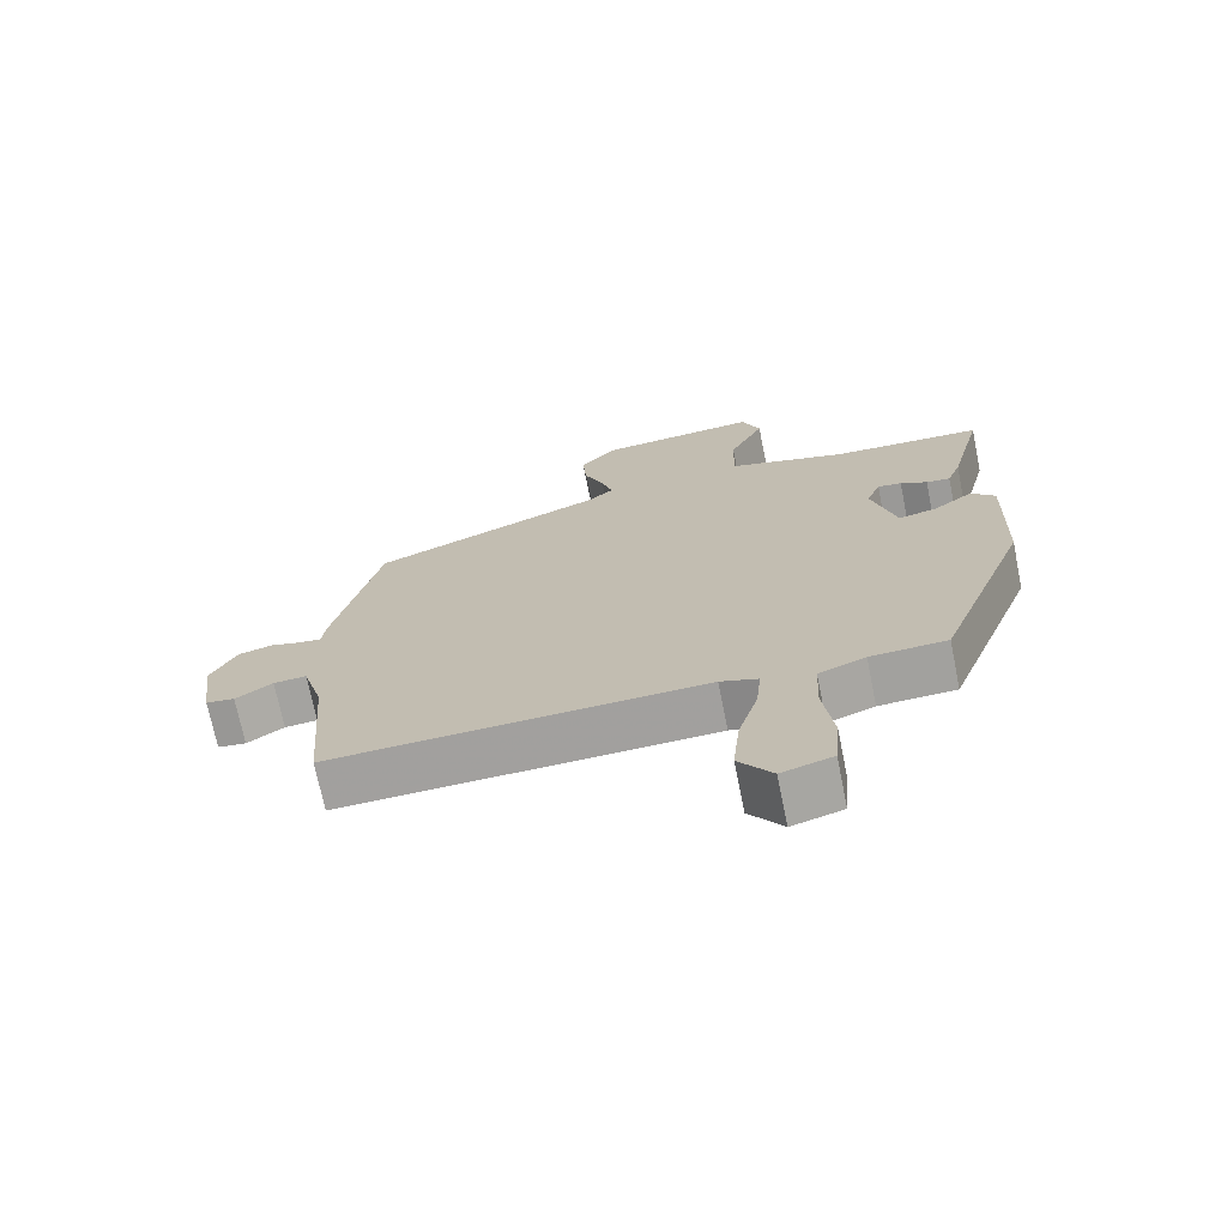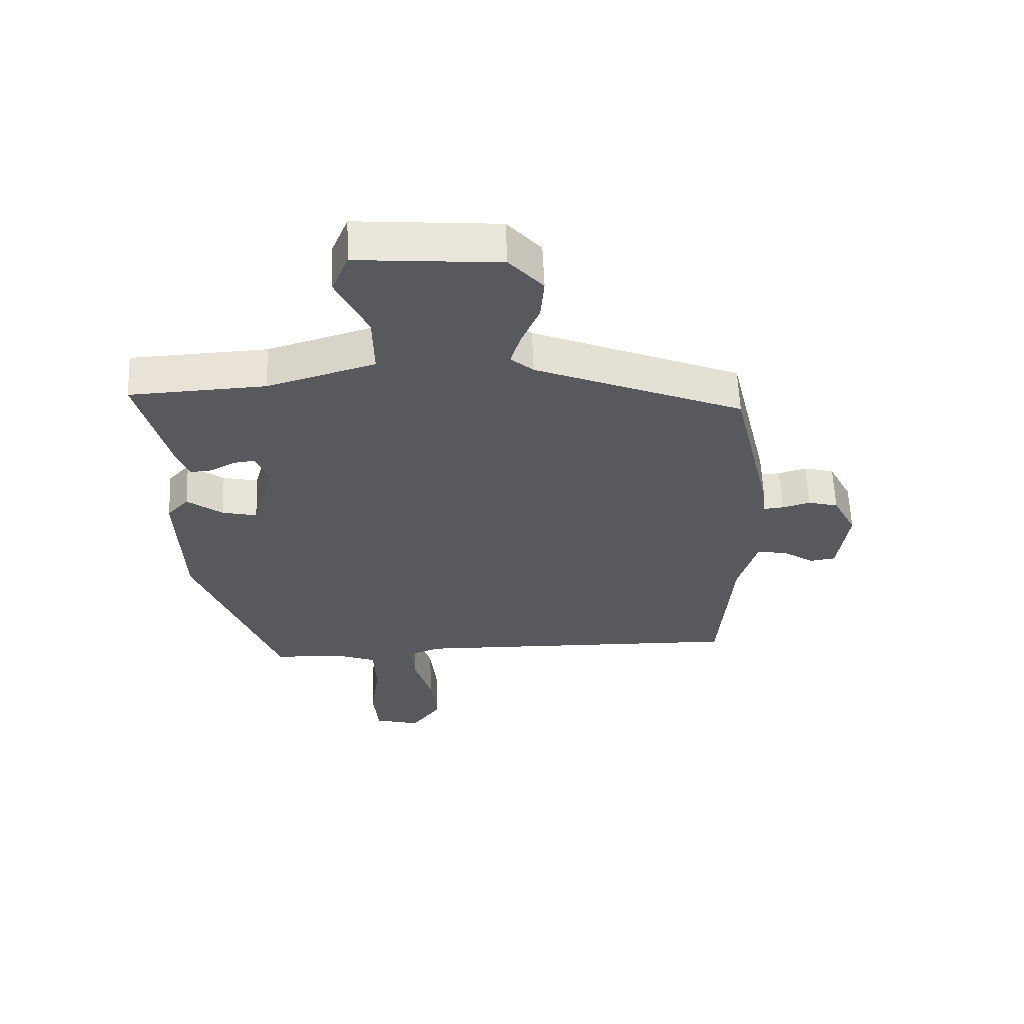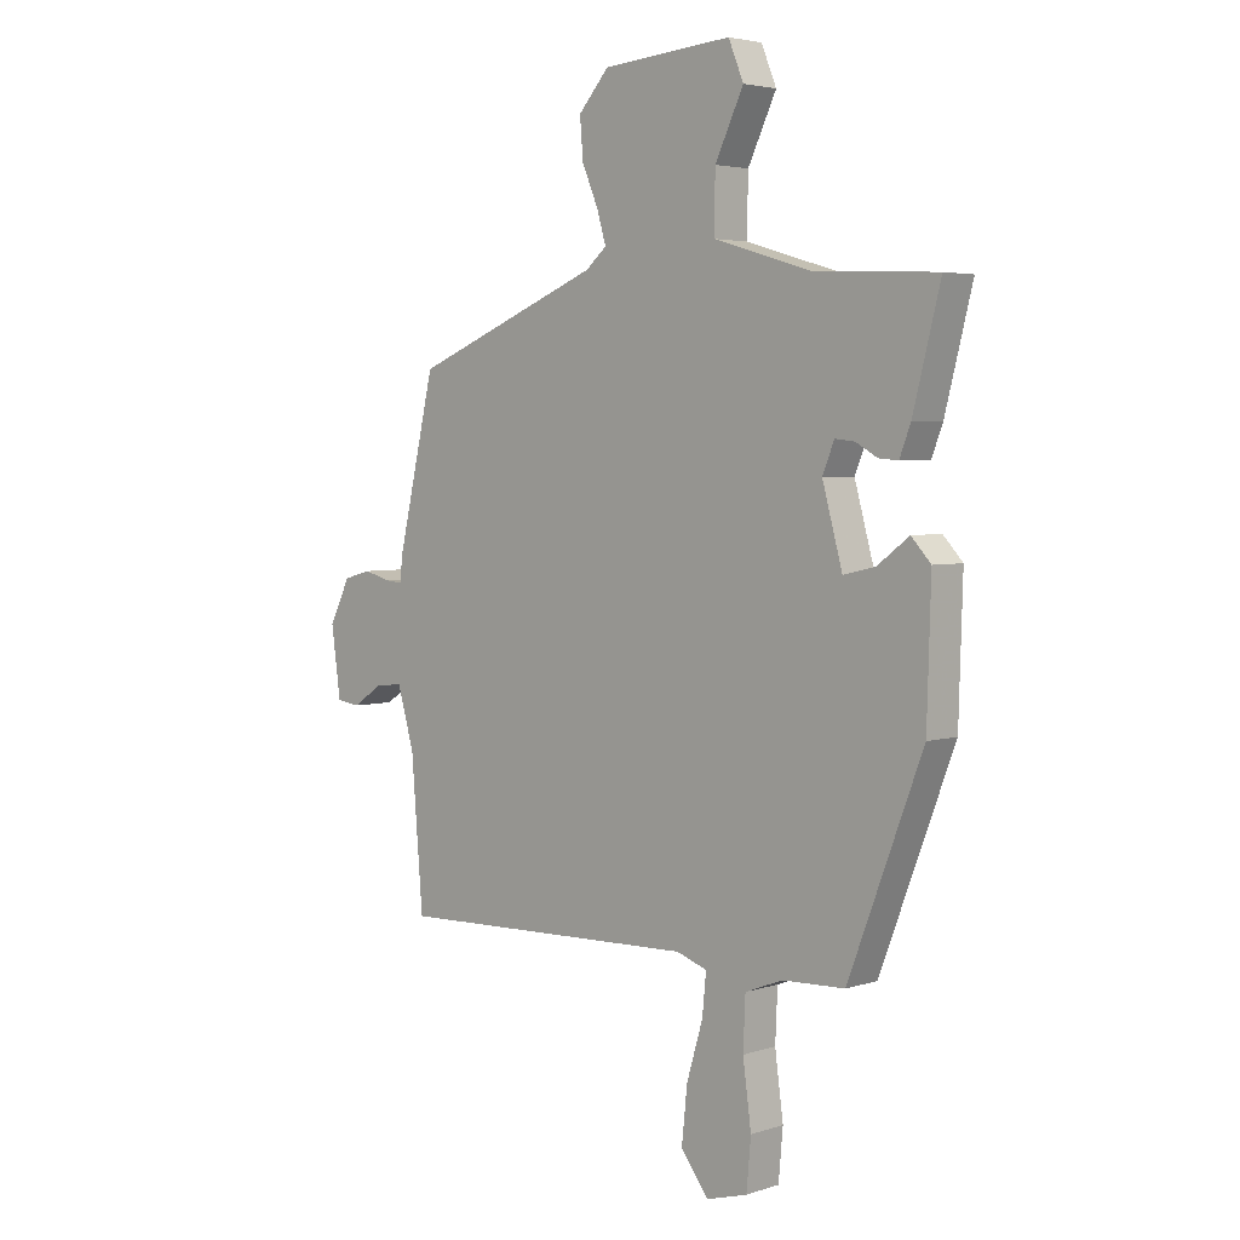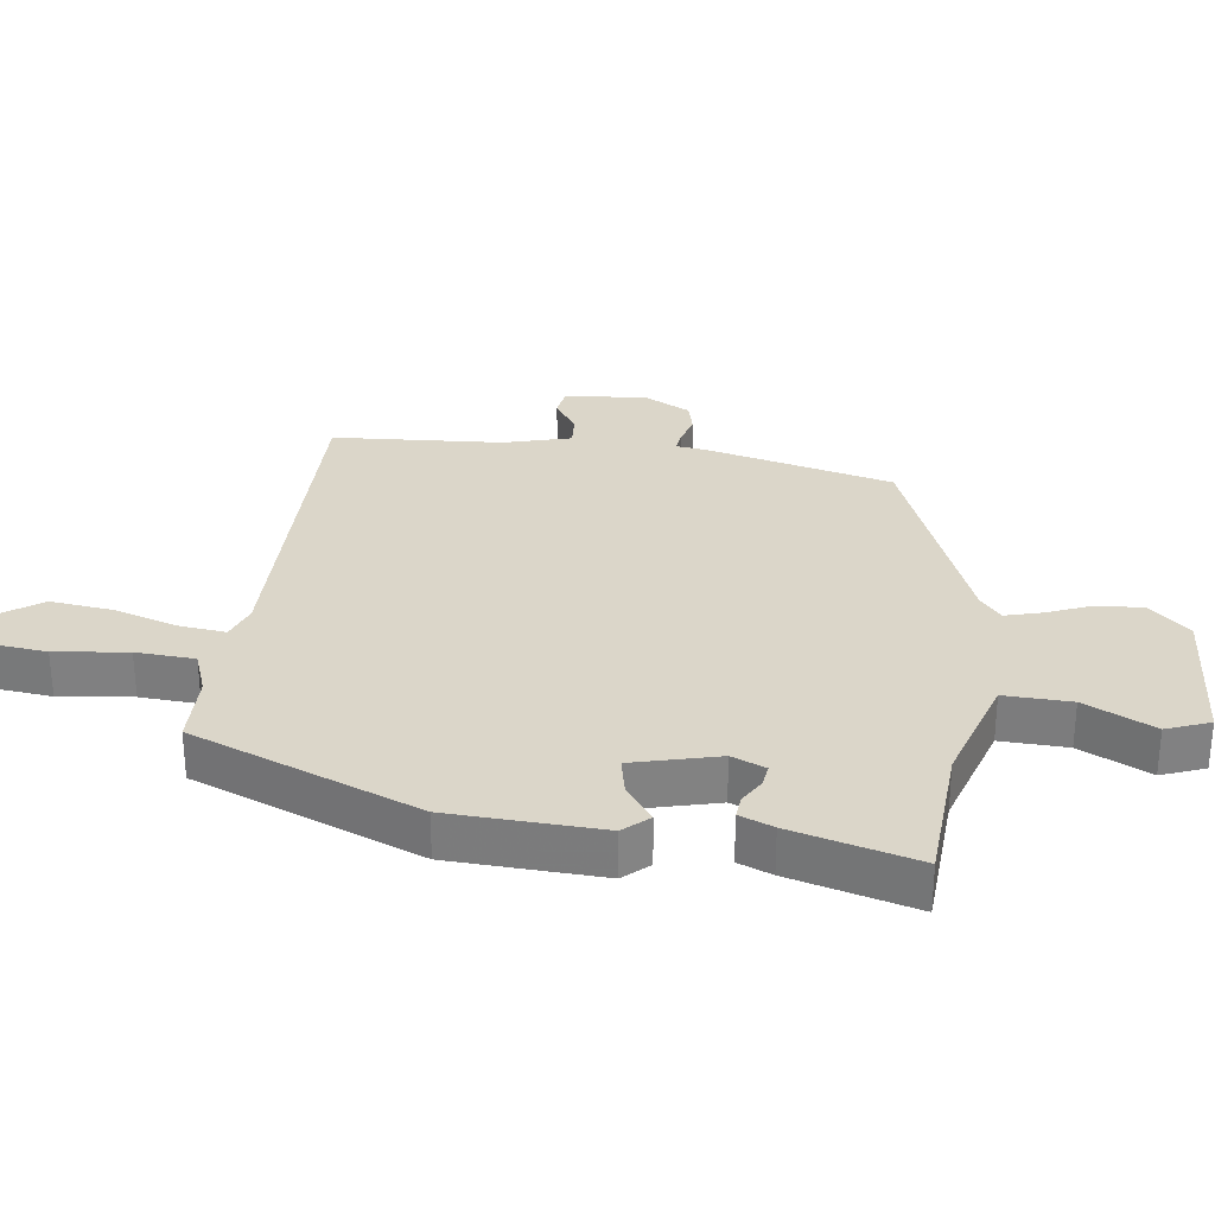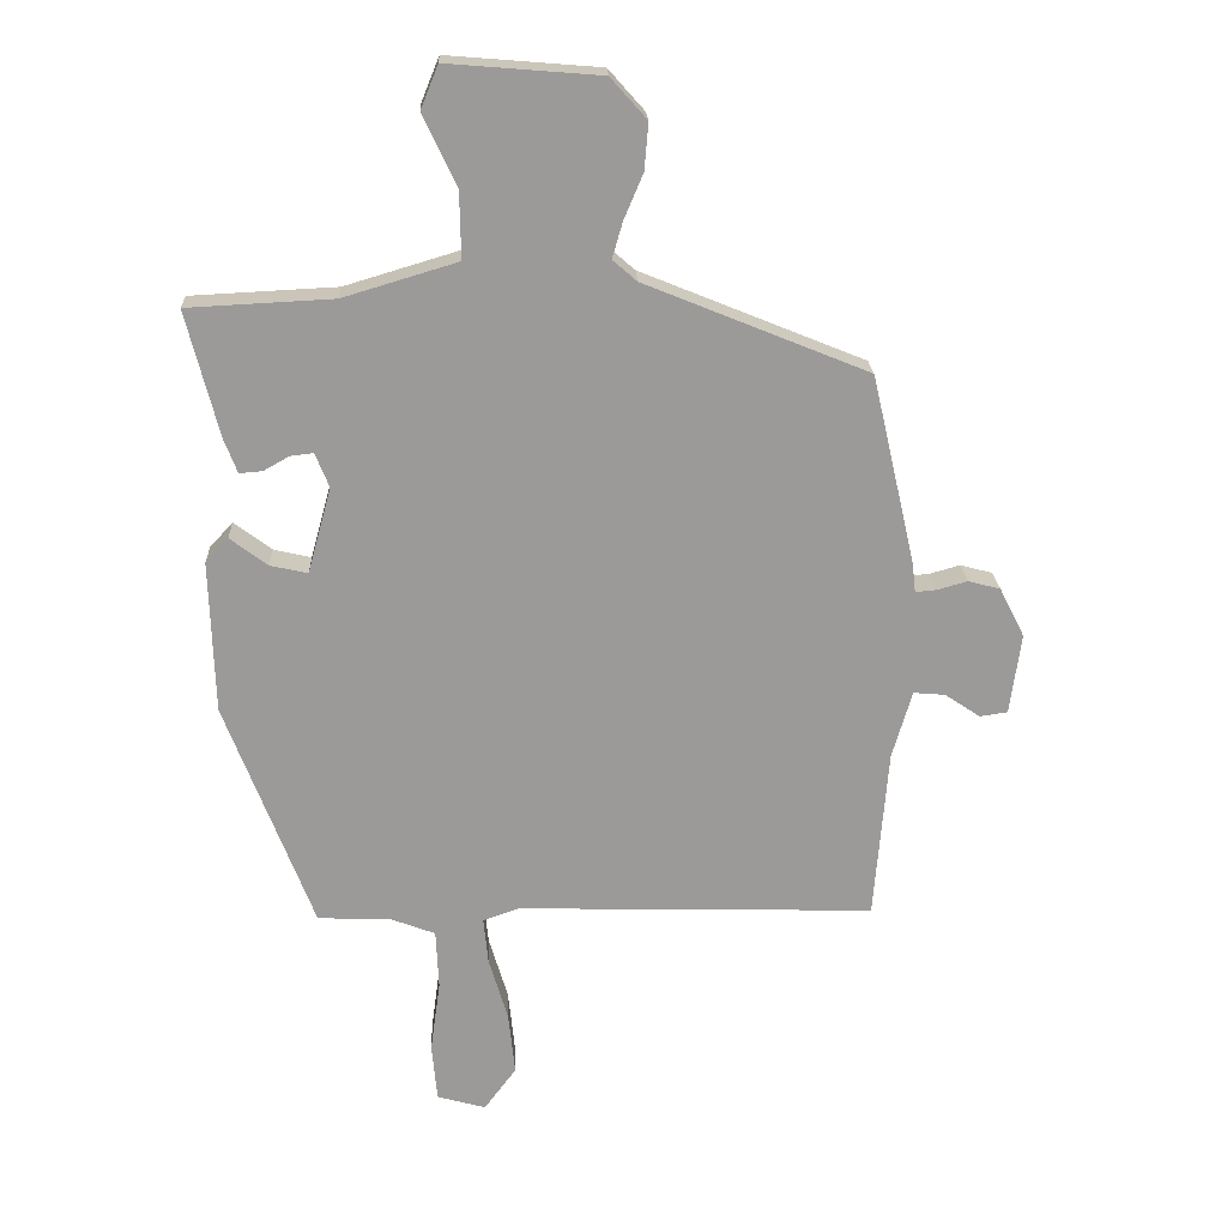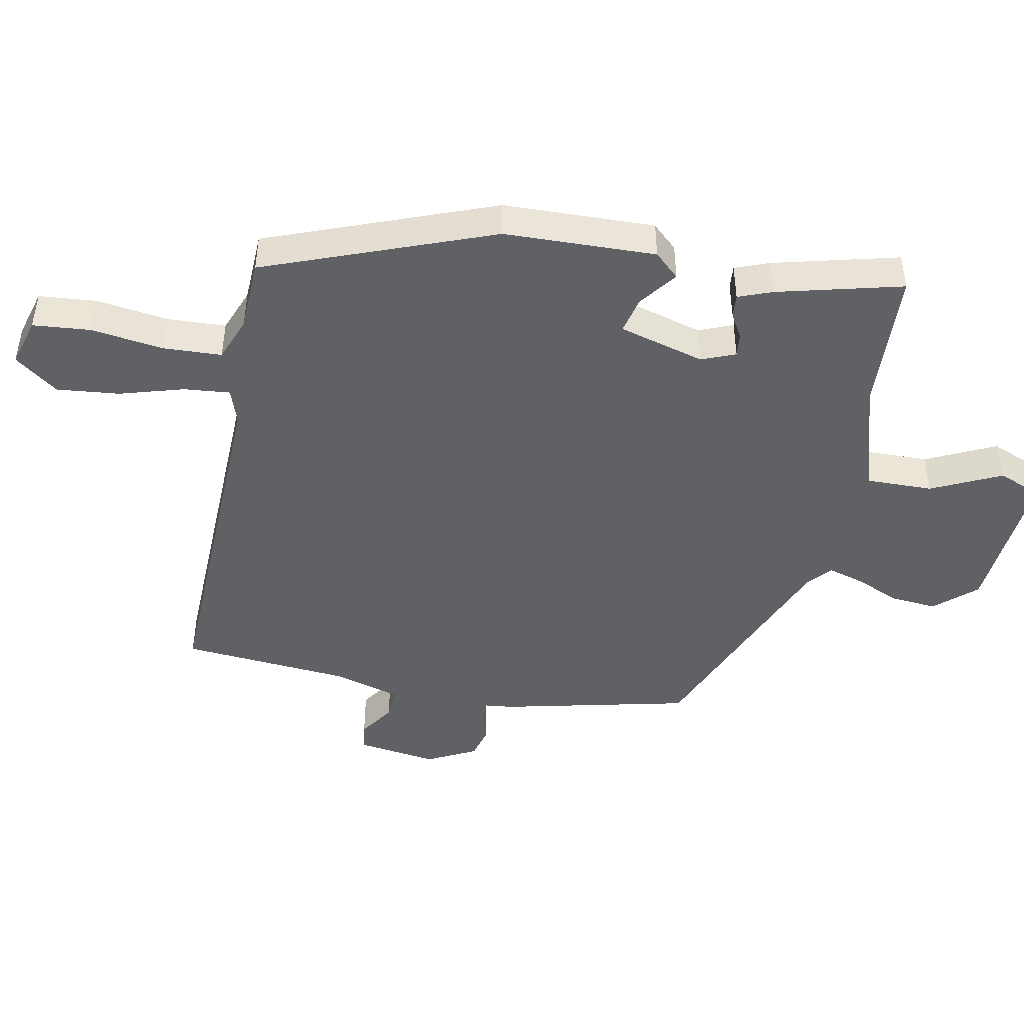
<metadata>
{"format":"obj","ext":"obj","renderer":"f3d","projection":"perspective","resolution":1024,"background":"white","views":[{"elev":-71.4,"azim":-168.5,"up":"+Z"},{"elev":60.4,"azim":-2.4,"up":"+Z"},{"elev":3.8,"azim":-136.5,"up":"+Z"},{"elev":29.7,"azim":-81.6,"up":"+Y"},{"elev":20.8,"azim":-2.4,"up":"+Z"},{"elev":-45.9,"azim":-101.2,"up":"+Y"}]}
</metadata>
<code>
v 0.487 0.07 -0.503
v -0.057 0.07 -0.488
v -0.112 0.07 -0.507
v -0.105 0.07 -0.578
v -0.076 0.07 -0.676
v -0.066 0.07 -0.772
v -0.115 0.07 -0.838
v -0.189 0.07 -0.817
v -0.197 0.07 -0.729
v -0.182 0.07 -0.618
v -0.186 0.07 -0.528
v -0.254 0.07 -0.502
v -0.365 0.07 -0.498
v -0.498 0.07 -0.15
v -0.505 0.07 0.082
v -0.47 0.07 0.12
v -0.413 0.07 0.077
v -0.356 0.07 0.064
v -0.32 0.07 0.195
v -0.341 0.07 0.247
v -0.376 0.07 0.243
v -0.415 0.07 0.221
v -0.45 0.07 0.218
v -0.47 0.07 0.27
v -0.519 0.07 0.462
v -0.298 0.07 0.473
v -0.124 0.07 0.525
v -0.126 0.07 0.627
v -0.177 0.07 0.734
v -0.15 0.07 0.8
v 0.082 0.07 0.781
v 0.137 0.07 0.719
v 0.131 0.07 0.648
v 0.102 0.07 0.58
v 0.086 0.07 0.525
v 0.123 0.07 0.493
v 0.462 0.07 0.355
v 0.529 0.07 0.066
v 0.534 0.07 0.021
v 0.566 0.07 0.024
v 0.612 0.07 0.037
v 0.661 0.07 0.024
v 0.699 0.07 -0.051
v 0.682 0.07 -0.174
v 0.64 0.07 -0.18
v 0.586 0.07 -0.144
v 0.538 0.07 -0.14
v 0.508 0.07 -0.243
v 0.487 0 -0.503
v -0.057 0 -0.488
v -0.112 0 -0.507
v -0.105 0 -0.578
v -0.076 0 -0.676
v -0.066 0 -0.772
v -0.115 0 -0.838
v -0.189 0 -0.817
v -0.197 0 -0.729
v -0.182 0 -0.618
v -0.186 0 -0.528
v -0.254 0 -0.502
v -0.365 0 -0.498
v -0.498 0 -0.15
v -0.505 0 0.082
v -0.47 0 0.12
v -0.413 0 0.077
v -0.356 0 0.064
v -0.32 0 0.195
v -0.341 0 0.247
v -0.376 0 0.243
v -0.415 0 0.221
v -0.45 0 0.218
v -0.47 0 0.27
v -0.519 0 0.462
v -0.298 0 0.473
v -0.124 0 0.525
v -0.126 0 0.627
v -0.177 0 0.734
v -0.15 0 0.8
v 0.082 0 0.781
v 0.137 0 0.719
v 0.131 0 0.648
v 0.102 0 0.58
v 0.086 0 0.525
v 0.123 0 0.493
v 0.462 0 0.355
v 0.529 0 0.066
v 0.534 0 0.021
v 0.566 0 0.024
v 0.612 0 0.037
v 0.661 0 0.024
v 0.699 0 -0.051
v 0.682 0 -0.174
v 0.64 0 -0.18
v 0.586 0 -0.144
v 0.538 0 -0.14
v 0.508 0 -0.243
f 44 45 46
f 43 44 46
f 42 43 46
f 41 42 46
f 40 41 46
f 39 40 46 47
f 39 47 48
f 38 39 48
f 37 38 48
f 36 37 48
f 32 33 34
f 31 32 34
f 30 31 34
f 29 30 34
f 28 29 34
f 27 28 34 35
f 48 1 2
f 36 48 2
f 35 36 2
f 27 35 2
f 26 27 2
f 24 25 26
f 23 24 26
f 22 23 26
f 21 22 26
f 15 16 17
f 14 15 17
f 13 14 17
f 12 13 17
f 11 12 17 18
f 8 9 10
f 7 8 10
f 6 7 10
f 5 6 10
f 4 5 10
f 3 4 10 11
f 11 18 19
f 3 11 19
f 2 3 19
f 20 21 26
f 19 20 26
f 2 19 26
f 94 93 92
f 94 92 91
f 94 91 90
f 94 90 89
f 94 89 88
f 95 94 88 87
f 96 95 87
f 96 87 86
f 96 86 85
f 96 85 84
f 82 81 80
f 82 80 79
f 82 79 78
f 82 78 77
f 82 77 76
f 83 82 76 75
f 50 49 96
f 50 96 84
f 50 84 83
f 50 83 75
f 50 75 74
f 74 73 72
f 74 72 71
f 74 71 70
f 74 70 69
f 65 64 63
f 65 63 62
f 65 62 61
f 65 61 60
f 66 65 60 59
f 58 57 56
f 58 56 55
f 58 55 54
f 58 54 53
f 58 53 52
f 59 58 52 51
f 67 66 59
f 67 59 51
f 67 51 50
f 74 69 68
f 74 68 67
f 74 67 50
f 1 49 50 2
f 2 50 51 3
f 3 51 52 4
f 4 52 53 5
f 5 53 54 6
f 6 54 55 7
f 7 55 56 8
f 8 56 57 9
f 9 57 58 10
f 10 58 59 11
f 11 59 60 12
f 12 60 61 13
f 13 61 62 14
f 14 62 63 15
f 15 63 64 16
f 16 64 65 17
f 17 65 66 18
f 18 66 67 19
f 19 67 68 20
f 20 68 69 21
f 21 69 70 22
f 22 70 71 23
f 23 71 72 24
f 24 72 73 25
f 25 73 74 26
f 26 74 75 27
f 27 75 76 28
f 28 76 77 29
f 29 77 78 30
f 30 78 79 31
f 31 79 80 32
f 32 80 81 33
f 33 81 82 34
f 34 82 83 35
f 35 83 84 36
f 36 84 85 37
f 37 85 86 38
f 38 86 87 39
f 39 87 88 40
f 40 88 89 41
f 41 89 90 42
f 42 90 91 43
f 43 91 92 44
f 44 92 93 45
f 45 93 94 46
f 46 94 95 47
f 47 95 96 48
f 48 96 49 1

</code>
